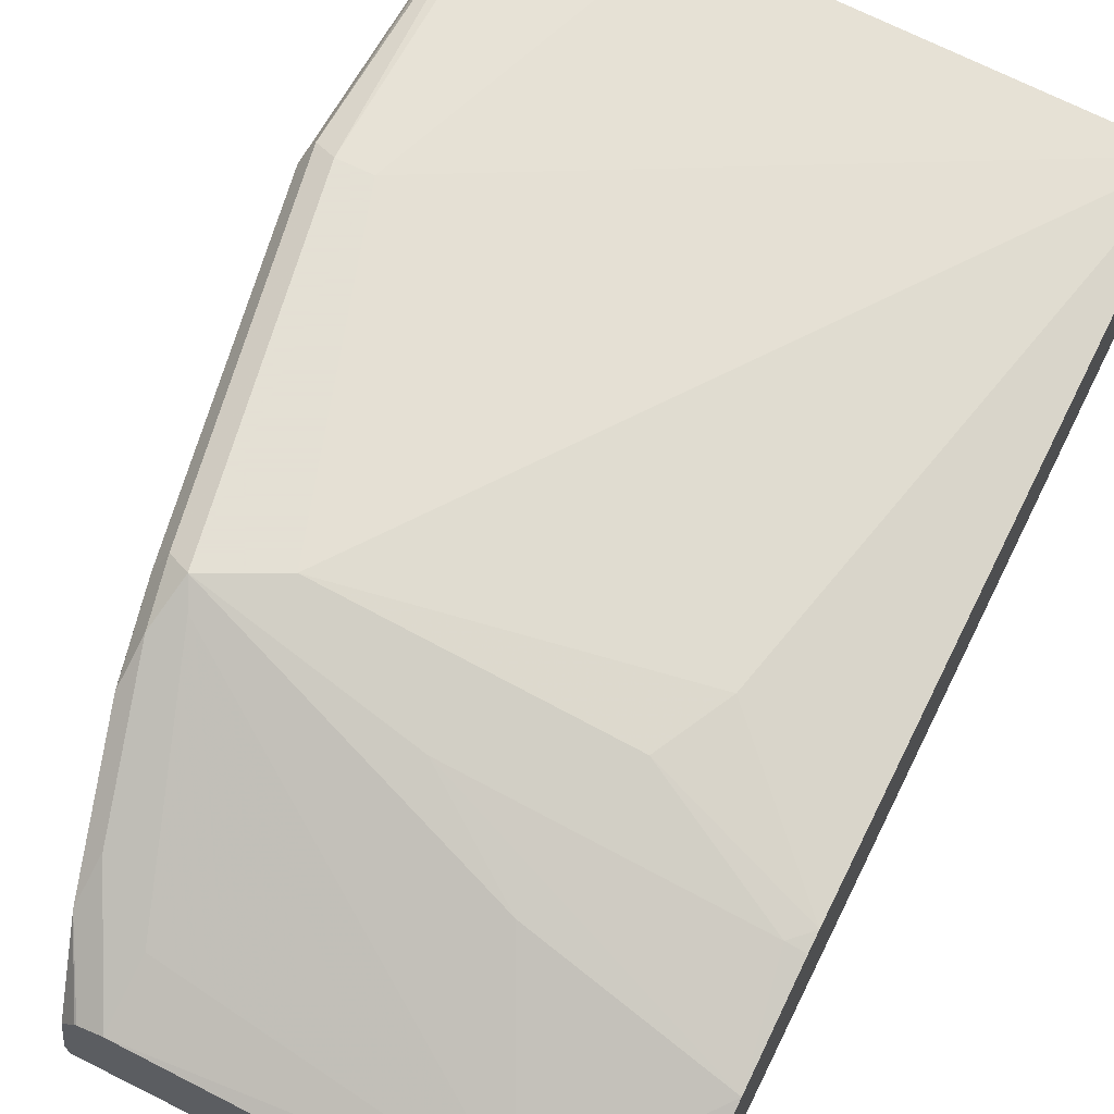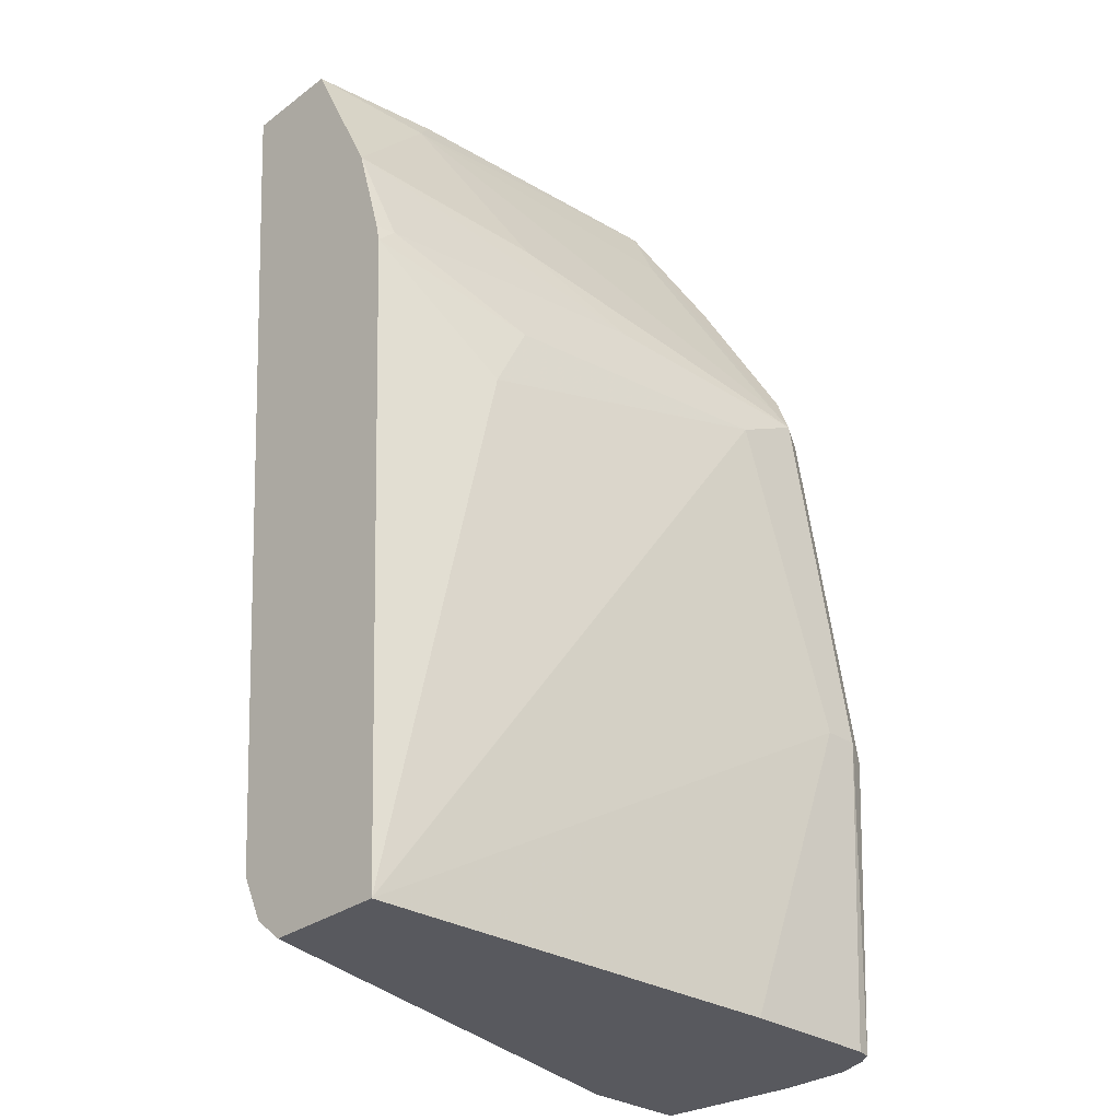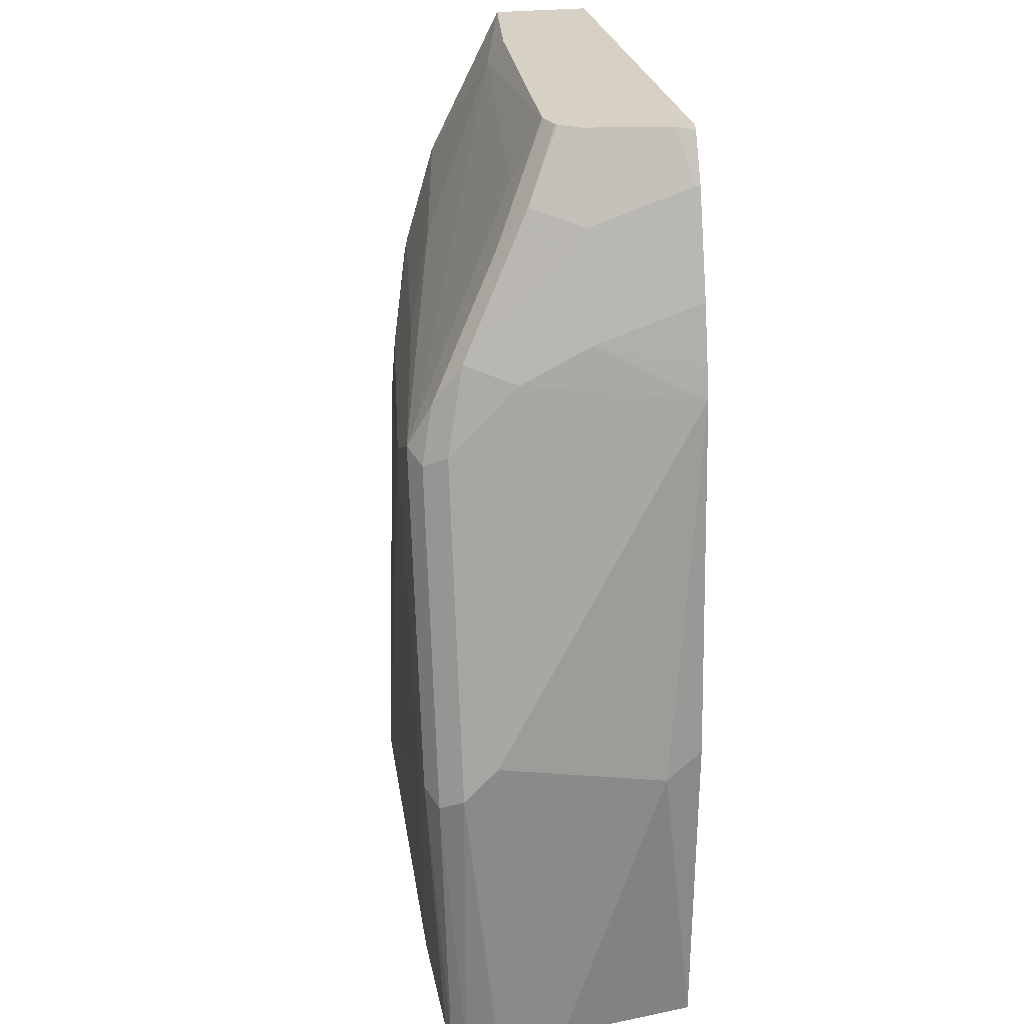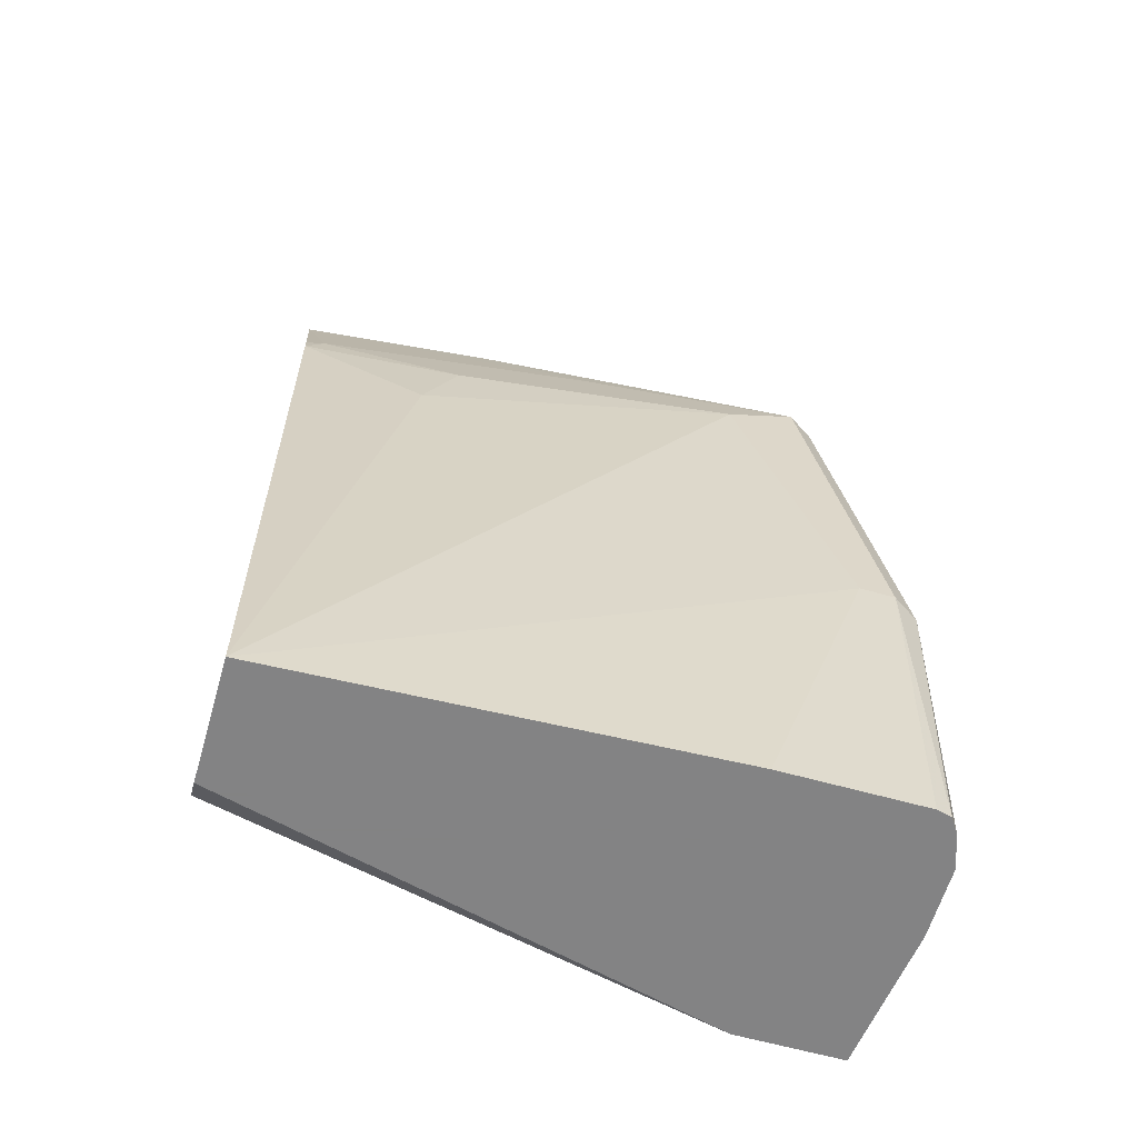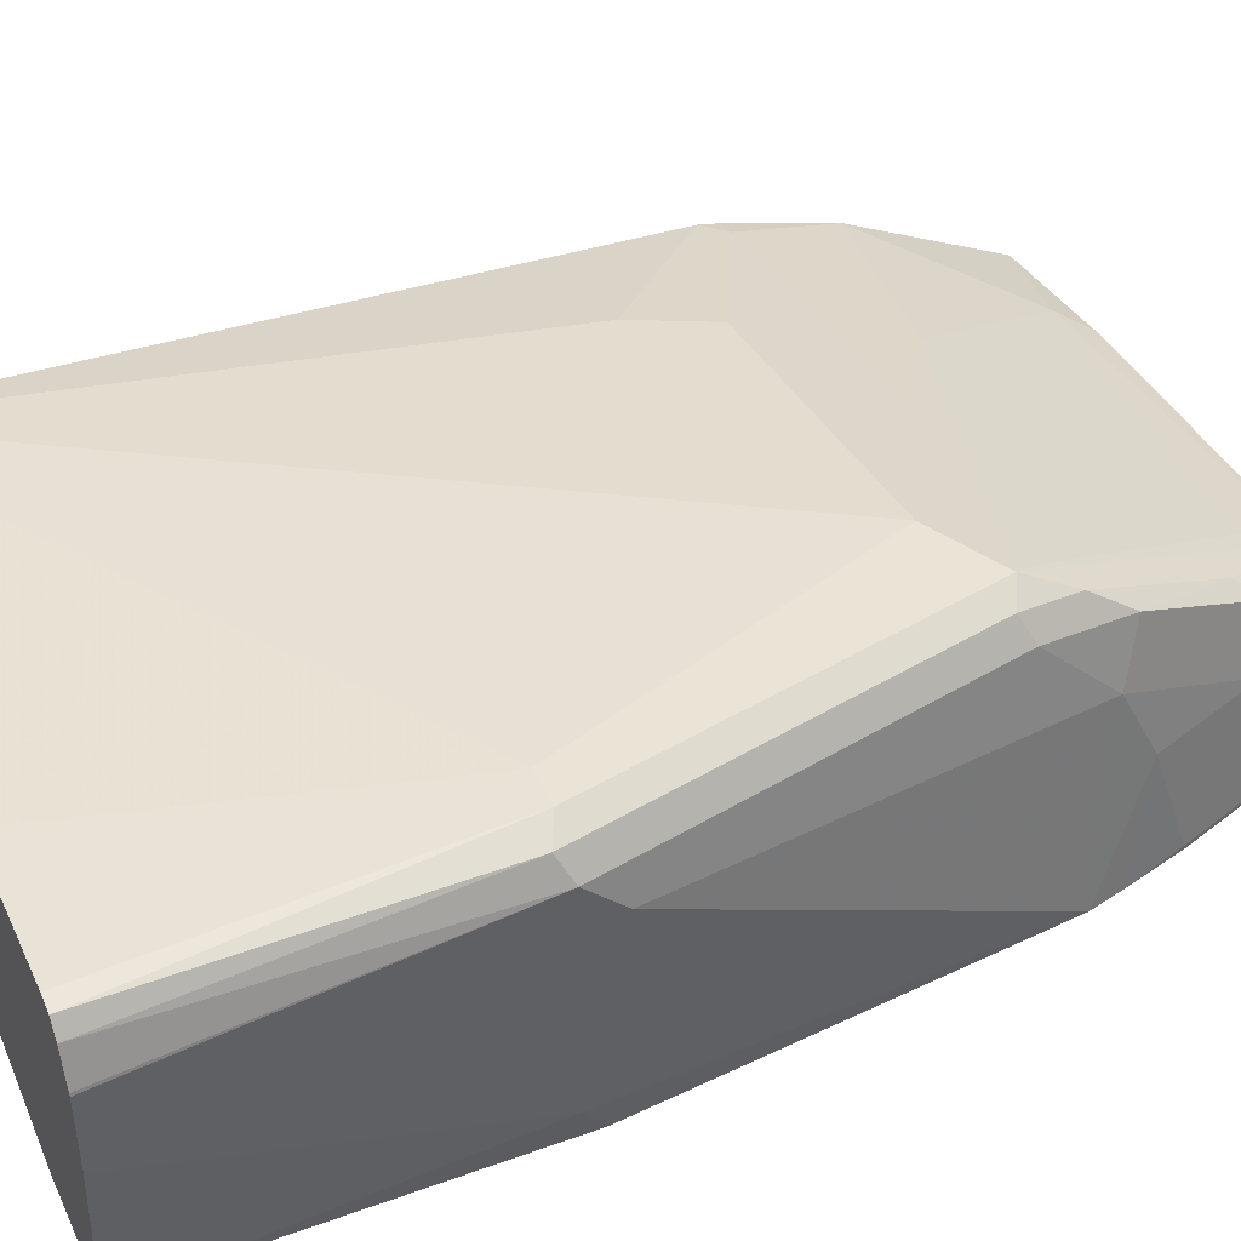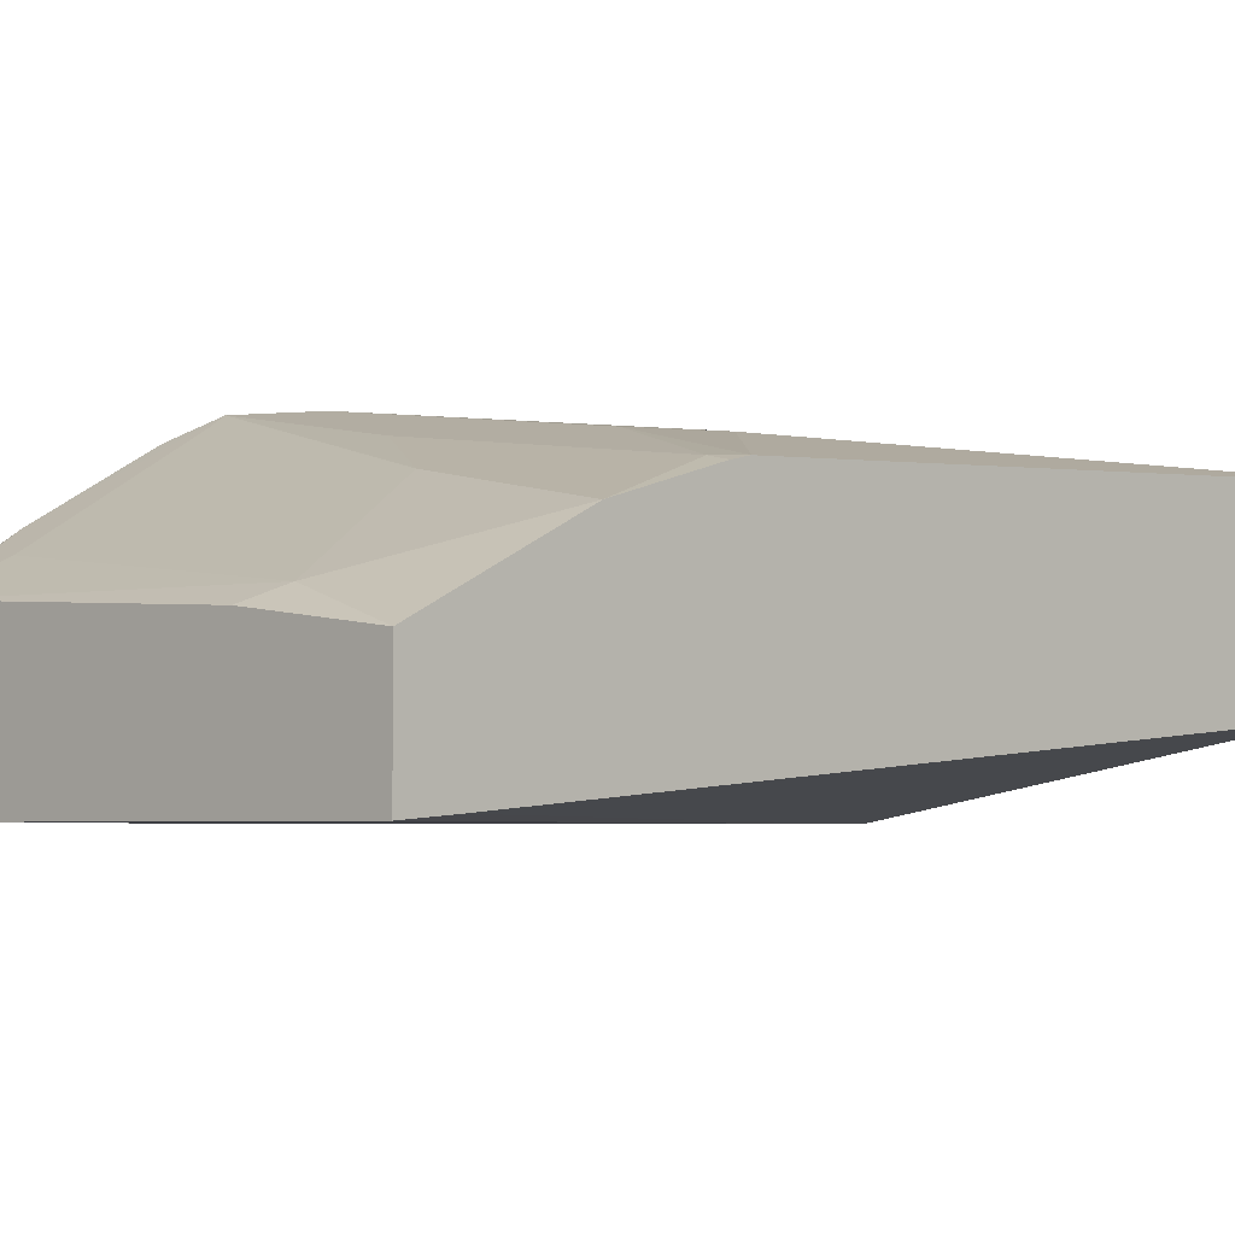
<metadata>
{"format":"obj","ext":"obj","renderer":"f3d","projection":"perspective","resolution":1024,"background":"white","views":[{"elev":66.2,"azim":-153.4,"up":"+Z"},{"elev":-30.4,"azim":-43.4,"up":"+Y"},{"elev":26.8,"azim":79.3,"up":"+Y"},{"elev":-61.1,"azim":-16.1,"up":"+Y"},{"elev":42.7,"azim":65.8,"up":"+Z"},{"elev":-3.7,"azim":-135.6,"up":"+Z"}]}
</metadata>
<code>
v -0.01008 -0.4346 0.255
v 0.255 -0.4346 0.1867
v -0.01008 -0.4346 0.321
v -0.01008 -0.4217 0.2392
v 0.2408 -0.4154 0.1867
v 0.3117 -0.4346 0.1867
v -0.01008 -0.4091 0.2329
v -0.01008 -0.3965 0.2266
v 0.2263 -0.4346 0.3306
v 0.2832 -0.2643 0.3399
v 0.2265 -0.09445 0.3399
v -0.01008 -0.4342 0.321
v 0.2406 -0.4151 0.1867
v 0.321 -0.4346 0.264
v 0.3147 -0.2517 0.1867
v 0.321 -0.2643 0.2077
v 0.2318 -0.4002 0.1867
v -0.01008 0.05663 0.1888
v 0.3018 -0.4346 0.3306
v 0.3021 -0.2643 0.3399
v 0.2643 -0.07557 0.3399
v 2.714e-05 -0.05669 0.3021
v 0.07553 -0.09445 0.321
v 0.05667 -0.1322 0.321
v -0.01008 -0.06674 0.3021
v 0.321 -0.4346 0.3021
v 0.2958 -0.04822 0.1867
v 0.321 -0.2454 0.3021
v -0.01008 0.08388 0.1867
v 0.2303 -0.3965 0.1867
v 0.3097 -0.4346 0.3286
v 0.3147 -0.2706 0.3336
v 0.2769 -0.08186 0.3336
v 0.2706 -0.0504 0.3273
v 0.2517 0.02516 0.2895
v 0.2392 0.01258 0.2958
v 0.258 -0.06298 0.3336
v 0.05035 0.06921 0.258
v 0.08814 -0.0063 0.2958
v 0.09443 -0.01888 0.3021
v 0.1511 -0.05669 0.321
v -0.01008 -0.05669 0.2998
v -0.01008 -7.26e-06 0.2832
v 0.3207 -0.4346 0.3035
v 0.321 -0.2643 0.321
v 0.2912 -0.0298 0.1867
v 0.2832 -0.01888 0.2455
v 0.2832 -0.03776 0.2832
v -0.01008 0.08388 0.2413
v 0.1773 0.08388 0.1867
v 0.2265 -0.3797 0.1867
v 0.3149 -0.4346 0.3207
v 0.2832 -0.07557 0.321
v 0.28 -0.05984 0.3178
v 0.2738 -0.02832 0.3115
v 0.2549 0.04719 0.2738
v 0.2349 0.08388 0.256
v 0.2224 0.08388 0.2602
v 0.2265 0.03775 0.2832
v 0.2203 0.05033 0.2769
v 0.06192 0.08388 0.2507
v -0.01008 0.06292 0.2518
v 0.2832 -7.26e-06 0.1867
v 0.2832 -7.26e-06 0.1888
v 0.2643 0.03775 0.2455
v 0.28 -0.04091 0.2989
v 0.2499 0.08388 0.1867
v 0.2438 0.08388 0.2438
v 0.2371 0.08388 0.2538
v 0.2362 0.08388 0.2551
v 0.2643 0.05663 0.1867
v 0.2643 0.05663 0.1888
v 0.2507 0.08388 0.1972
v 0.2517 0.0818 0.1867
f 31 52 32
f 32 52 45
f 29 50 51
f 32 45 33
f 29 51 30
f 33 53 54
f 71 73 72
f 33 55 34
f 33 45 53
f 34 55 35
f 35 55 56
f 35 56 57
f 29 67 50
f 35 57 58
f 33 54 55
f 29 73 67
f 26 45 44
f 29 69 68
f 35 58 36
f 22 42 25
f 22 25 23
f 22 41 43
f 22 43 42
f 23 25 24
f 27 46 47
f 27 47 48
f 27 48 28
f 28 48 45
f 29 49 61
f 29 61 58
f 29 58 57
f 29 57 70
f 29 70 69
f 29 68 73
f 36 58 59
f 56 69 70
f 37 59 60
f 53 66 55
f 53 55 54
f 55 65 56
f 56 65 68
f 56 68 69
f 56 70 57
f 48 66 53
f 58 60 59
f 63 72 64
f 65 72 68
f 67 73 74
f 68 72 73
f 71 74 73
f 21 41 22
f 63 71 72
f 48 55 66
f 48 65 55
f 47 65 48
f 37 60 38
f 38 60 58
f 38 58 61
f 38 61 49
f 38 49 62
f 38 62 43
f 38 43 39
f 39 43 40
f 40 43 41
f 44 45 52
f 45 48 53
f 46 63 64
f 46 64 47
f 47 64 72
f 47 72 65
f 36 59 37
f 21 40 41
f 5 8 13
f 21 38 39
f 1 8 7
f 1 7 4
f 1 4 2
f 2 5 13
f 2 13 17
f 2 17 30
f 1 18 8
f 2 30 51
f 2 50 67
f 2 67 74
f 2 74 71
f 2 71 63
f 2 63 46
f 2 46 27
f 2 51 50
f 2 27 15
f 1 29 18
f 1 62 49
f 21 39 40
f 1 2 6
f 1 6 14
f 1 14 26
f 1 26 44
f 1 44 52
f 1 49 29
f 1 52 31
f 1 19 9
f 1 3 12
f 1 12 25
f 1 25 42
f 1 42 43
f 1 43 62
f 1 31 19
f 2 15 6
f 1 9 3
f 2 7 8
f 14 45 26
f 15 27 16
f 16 27 28
f 17 18 29
f 17 29 30
f 19 31 20
f 14 28 45
f 20 31 32
f 21 33 34
f 21 34 35
f 21 35 36
f 21 36 37
f 21 37 38
f 2 4 7
f 20 32 33
f 14 16 28
f 20 33 21
f 11 24 12
f 2 8 5
f 12 24 25
f 3 9 10
f 3 10 11
f 3 11 12
f 6 16 14
f 8 17 13
f 8 18 17
f 6 15 16
f 11 23 24
f 9 20 10
f 10 20 21
f 10 21 11
f 11 21 22
f 9 19 20
f 11 22 23

</code>
